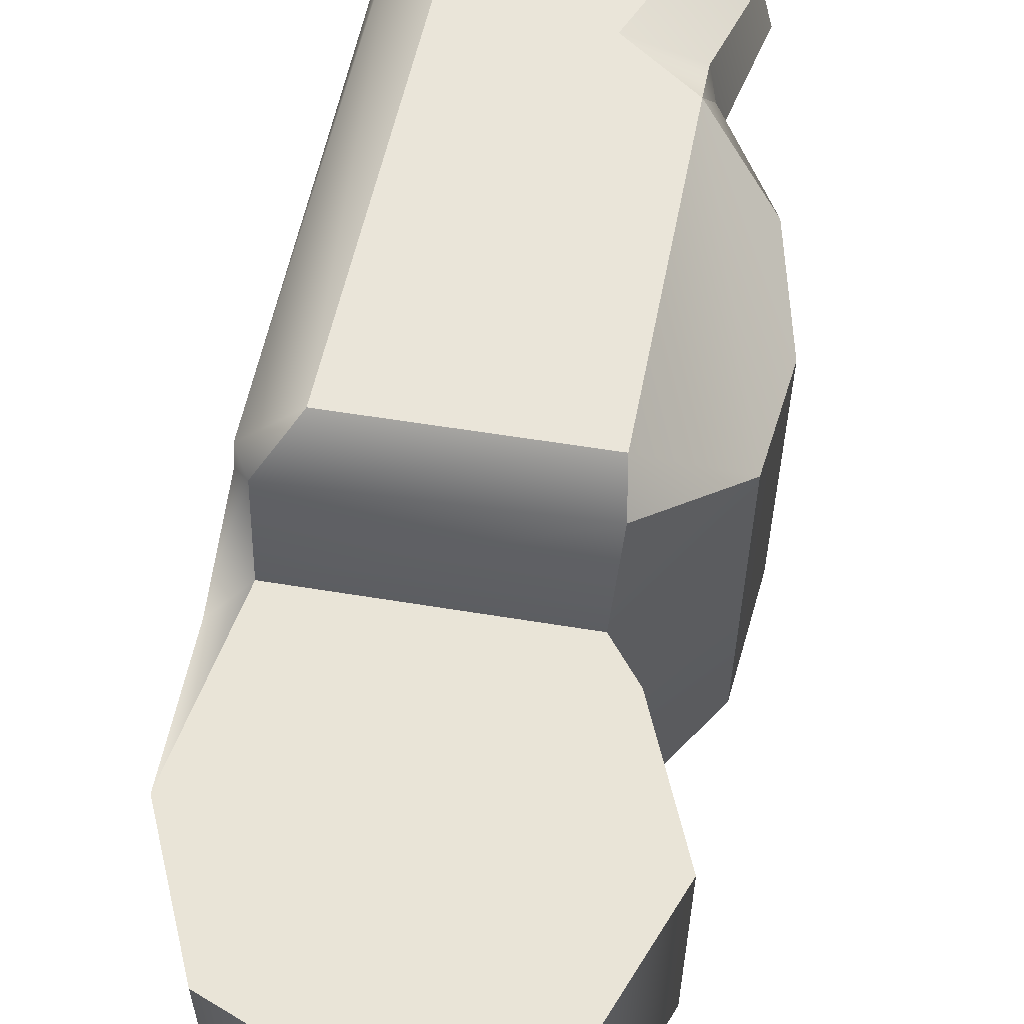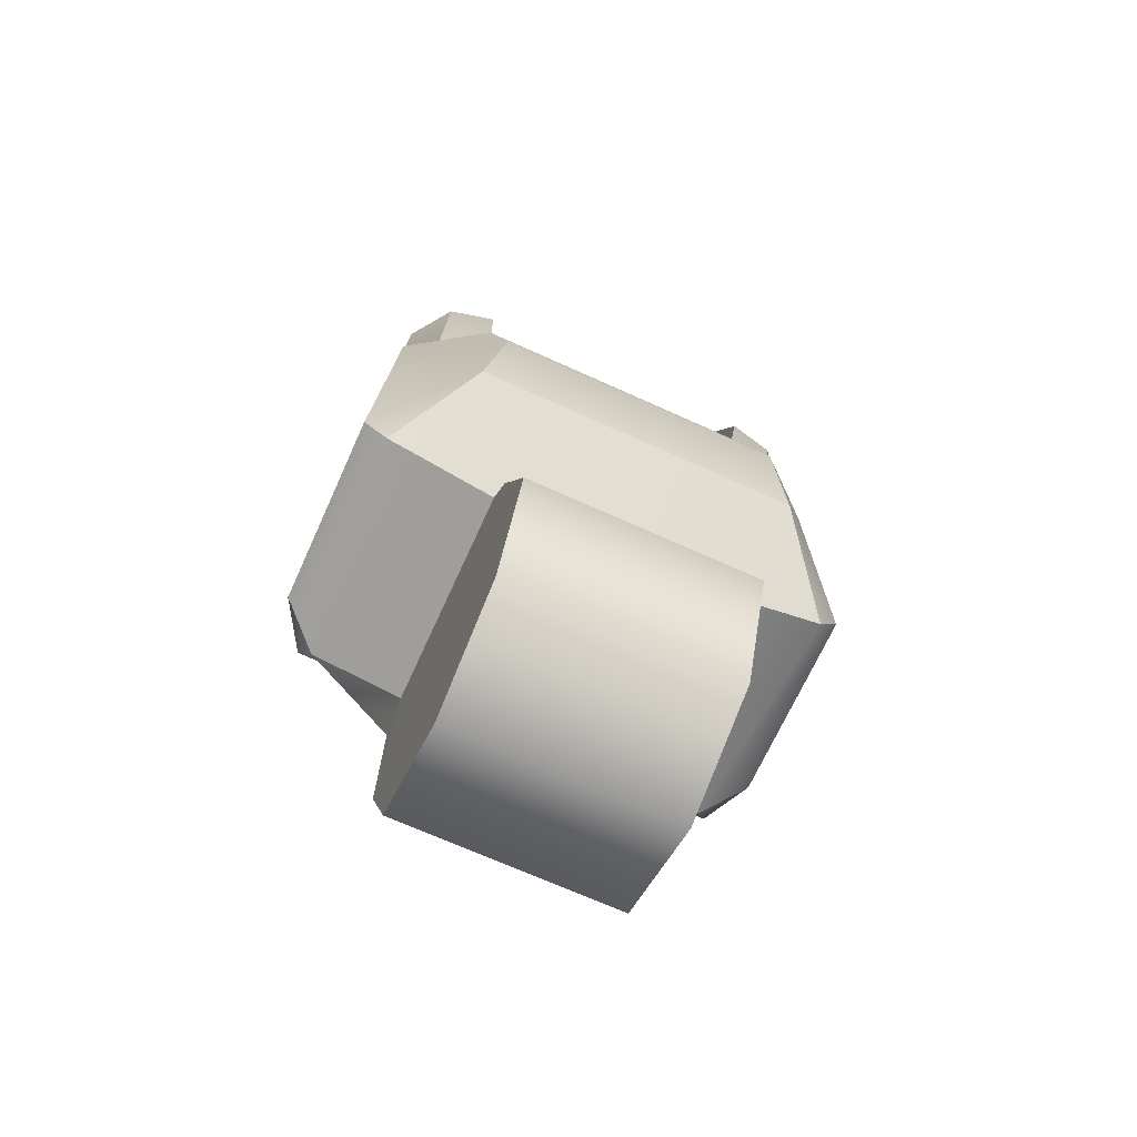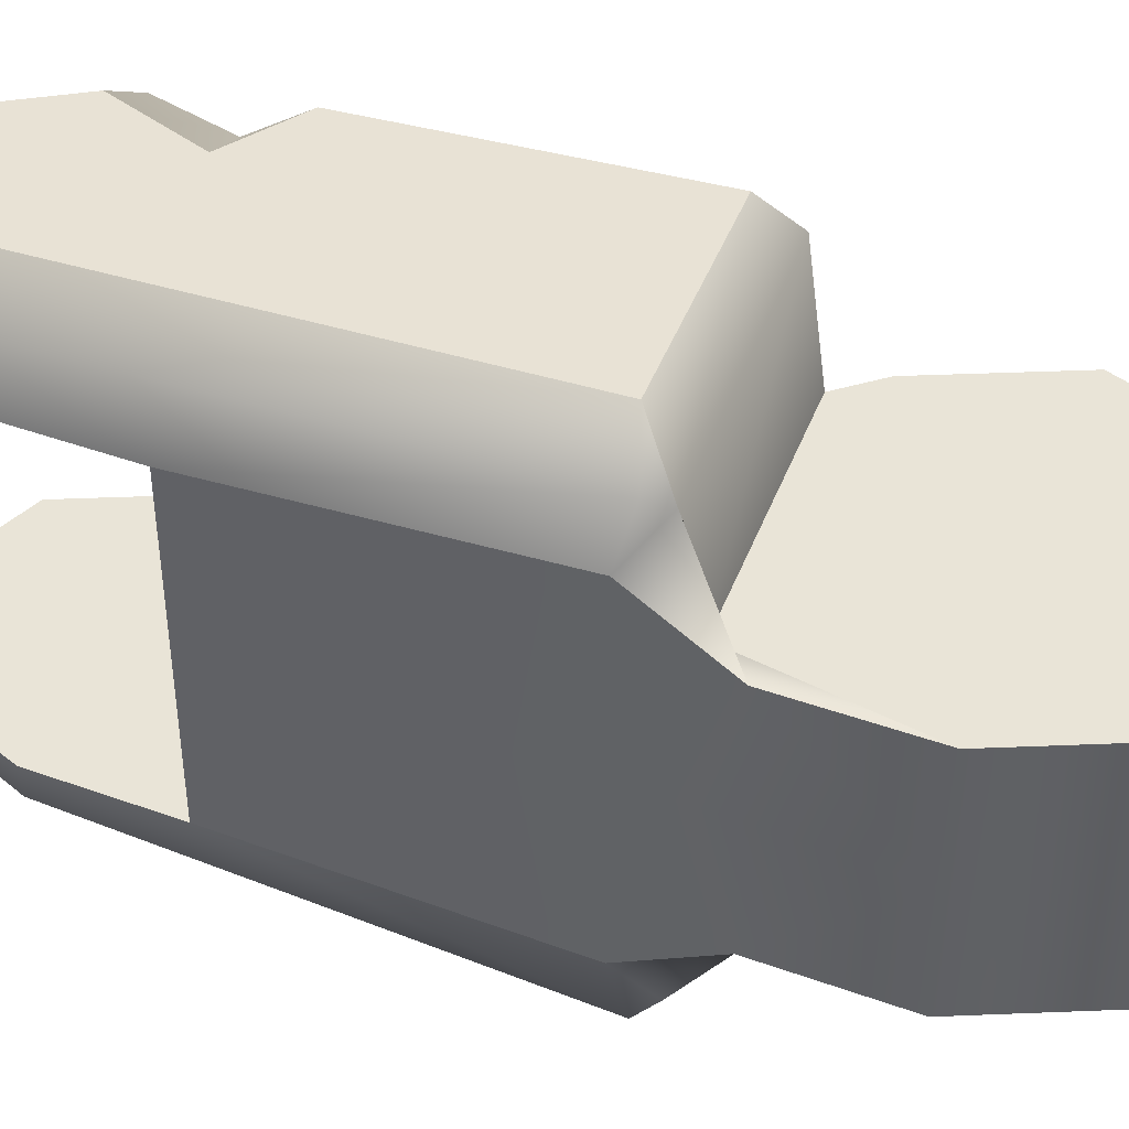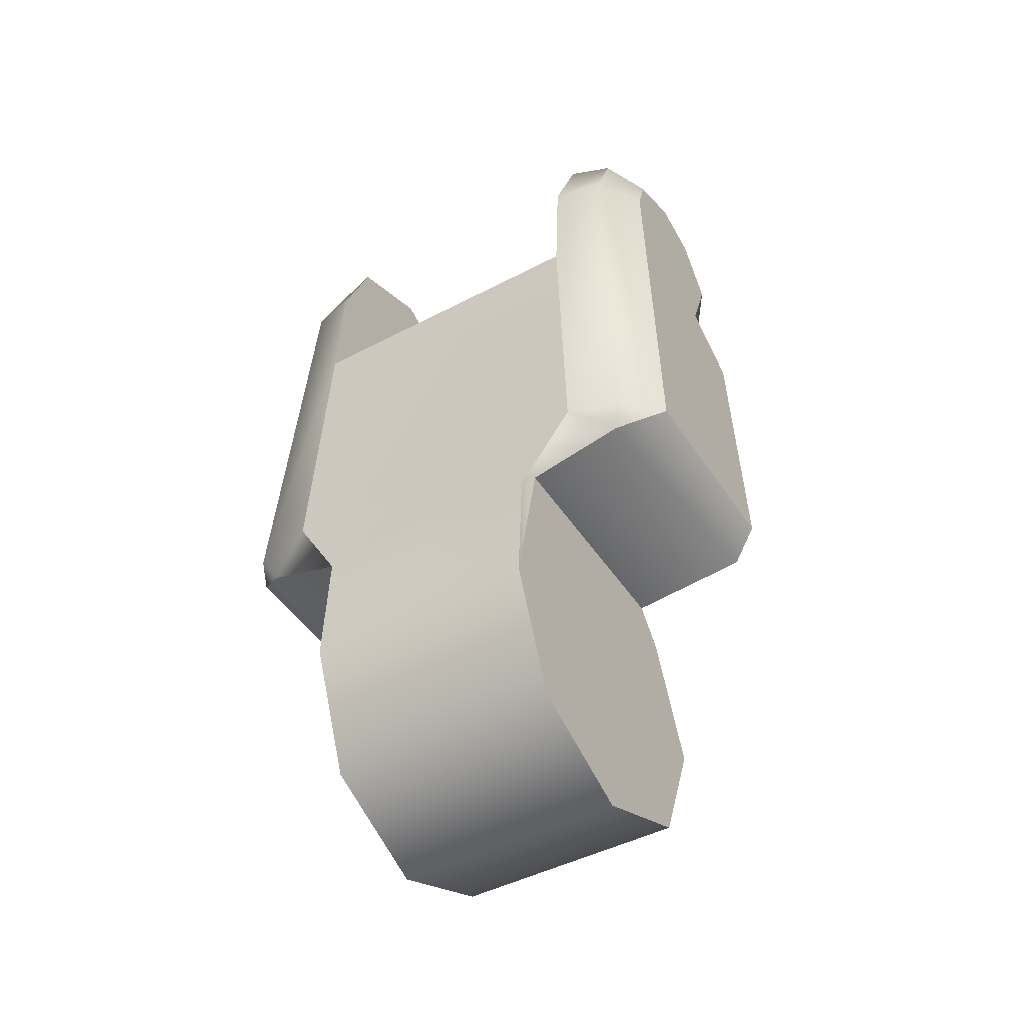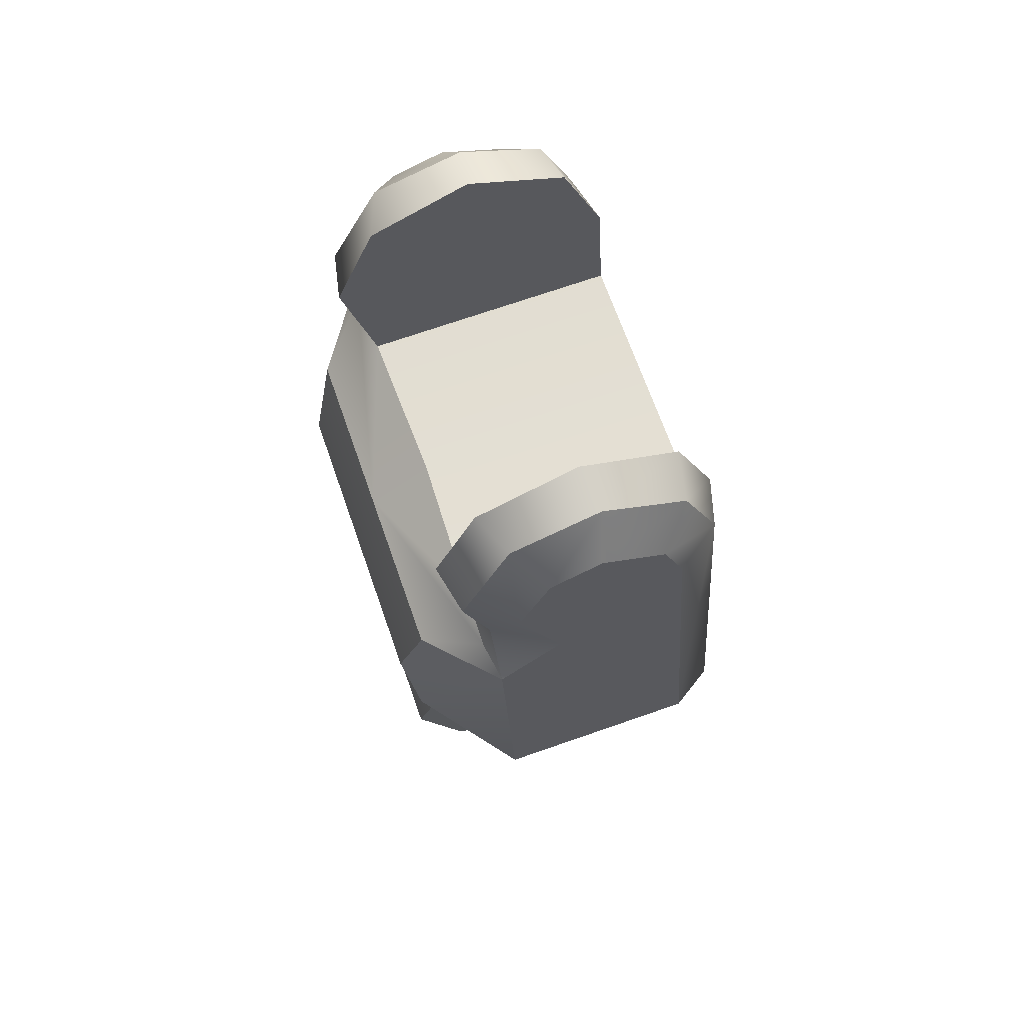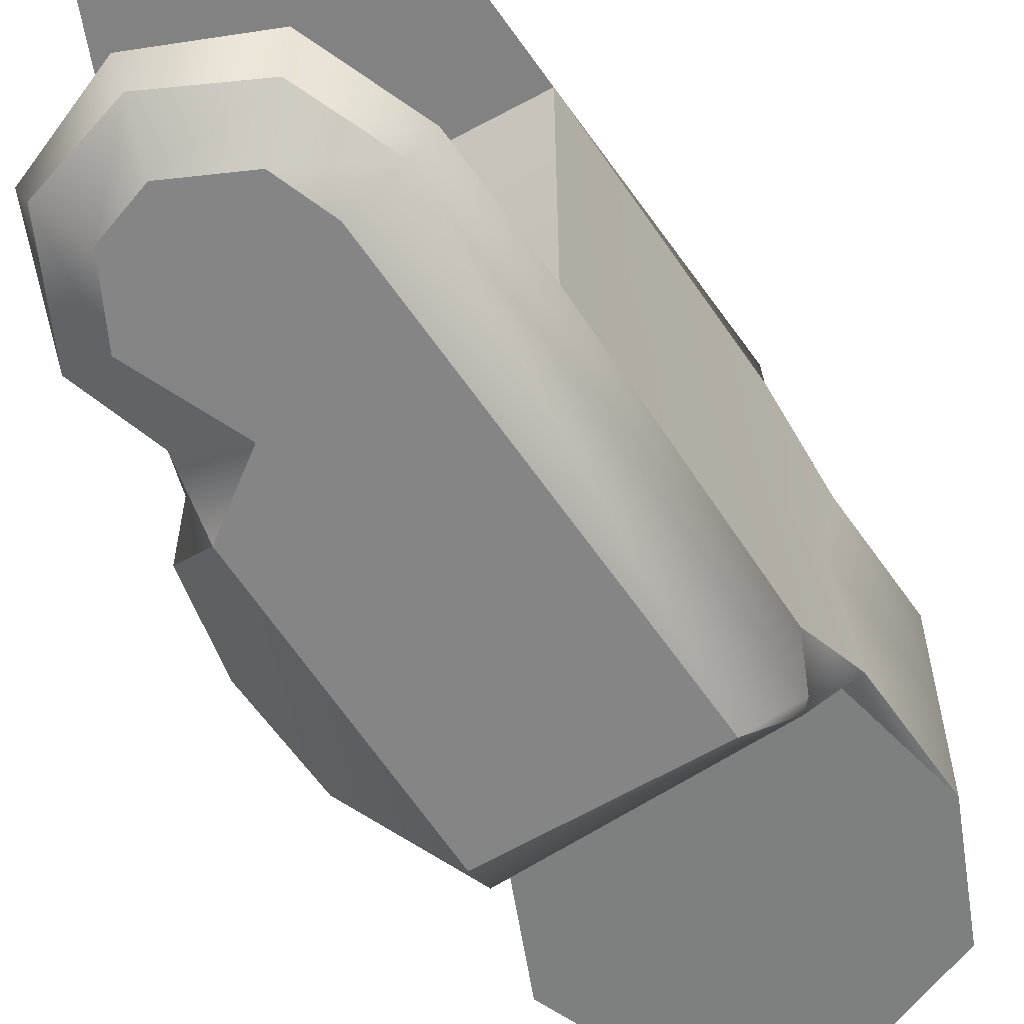
<metadata>
{"format":"obj","ext":"obj","renderer":"f3d","projection":"perspective","resolution":1024,"background":"white","views":[{"elev":61.3,"azim":9.2,"up":"+Z"},{"elev":-69.4,"azim":65.6,"up":"+Y"},{"elev":43.6,"azim":-70.2,"up":"+Z"},{"elev":-45.7,"azim":-58.8,"up":"+Y"},{"elev":68.3,"azim":160.7,"up":"+Y"},{"elev":-59.5,"azim":-148.6,"up":"+Z"}]}
</metadata>
<code>
o Cylinder.001
v 0.001522 0.0196 0.008795
v 0.003067 0.02296 0.008619
v 0.005135 0.02279 0.005698
v 0.001912 0.02529 0.008497
v 0.003621 0.02645 0.005698
v 6.2e-05 0.02594 0.008463
v -3.4e-05 0.02797 0.005698
v -0.00224 0.0249 0.008518
v -0.003689 0.02645 0.005698
v -0.00298 0.02307 0.008614
v -0.005204 0.02279 0.005698
v -0.005066 0.005588 0.004275
v 0.003806 0.01792 0.008884
v 0.003414 0.005551 0.004282
v 0.006466 0.009227 0.006204
v 0.006069 0.01666 0.006042
v 0.006949 0.01296 0.005522
v -1.4e-05 -0.006556 0.004301
v 0.004454 -0.004705 0.004301
v 0.006305 -0.000237 0.004301
v 0.004454 0.004231 0.004301
v -0.006333 -0.000237 0.004301
v -0.004482 -0.004705 0.004301
v -0.005474 0.01811 0.005697
v -0.006075 0.004362 0.004301
v 0.004016 0.01862 0.005385
v 0.003657 0.00622 0.008521
v -0.00511 0.006301 0.007854
v -0.005819 0.007502 0.00619
v 0.003472 0.007525 0.009429
v -0.003894 0.007536 0.009424
v 0.003797 0.01993 0.007554
v 0.004748 0.02272 0.007473
v 0.002966 0.02652 0.007319
v -0.000281 0.02753 0.007278
v -0.003364 0.02609 0.007337
v -0.004659 0.02309 0.007457
v -0.005557 0.006985 0.008302
v 0.004103 0.01875 0.007615
v 0.001522 0.0196 -0.008795
v 0.003067 0.02296 -0.008619
v 0.005135 0.02279 -0.005698
v 0.001912 0.02529 -0.008497
v 0.003621 0.02645 -0.005698
v 6.2e-05 0.02594 -0.008463
v -3.4e-05 0.02797 -0.005698
v -0.00224 0.0249 -0.008518
v -0.003689 0.02645 -0.005698
v -0.00298 0.02307 -0.008614
v -0.005204 0.02279 -0.005698
v -0.005066 0.005588 -0.004275
v 0.003806 0.01792 -0.008884
v 0.003414 0.005551 -0.004282
v 0.006466 0.009227 -0.006204
v 0.006069 0.01666 -0.006042
v 0.006949 0.01296 -0.005522
v -1.4e-05 -0.006556 -0.004301
v 0.004454 -0.004705 -0.004301
v 0.006305 -0.000237 -0.004301
v 0.004454 0.004231 -0.004301
v -0.006333 -0.000237 -0.004301
v -0.004482 -0.004705 -0.004301
v -0.005474 0.01811 -0.005697
v -0.006075 0.004362 -0.004301
v 0.003414 0.005551 0
v 0.004454 -0.004705 0
v 0.004454 0.004231 0
v -0.004482 -0.004705 0
v -1.4e-05 -0.006556 0
v -0.005877 0.00557 0
v 0.003806 0.01831 0
v 0.004016 0.01862 -0.005385
v -0.005474 0.01811 0
v 0.003657 0.00622 -0.008521
v 0.006949 0.01296 0
v 0.006069 0.01666 0
v -0.00511 0.006301 -0.007854
v -0.005796 0.008267 0
v -0.005819 0.007502 -0.00619
v 0.003472 0.007525 -0.009429
v -0.003894 0.007536 -0.009424
v 0.006466 0.009227 0
v 0.003797 0.01993 -0.007554
v 0.004748 0.02272 -0.007473
v 0.002966 0.02652 -0.007319
v -0.000281 0.02753 -0.007278
v -0.003364 0.02609 -0.007337
v -0.004659 0.02309 -0.007457
v -0.005557 0.006985 -0.008302
v 0.004103 0.01875 -0.007615
v 0.006305 -0.000237 0
v -0.006333 -0.000237 0
f 16 13 39
f 82 15 17 75
f 75 17 16 76
f 71 26 24 73
f 28 31 30 27
f 38 31 28
f 33 34 5 3
f 34 35 7 5
f 35 36 9 7
f 36 37 11 9
f 15 14 27
f 25 29 28 12
f 21 14 65 67
f 12 22 25
f 18 23 22 12 14 21 20 19
f 30 15 27
f 73 24 29 78
f 78 29 25 70
f 39 13 32
f 12 28 27 14
f 18 19 66 69
f 23 18 69 68
f 14 15 82 65
f 13 16 17 15 30
f 1 2 33 32
f 2 4 34 33
f 4 6 35 34
f 6 8 36 35
f 8 10 37 36
f 10 8 6 4 2 1
f 29 38 28
f 1 32 13
f 37 24 11
f 24 37 38 29
f 37 10 31 38
f 32 33 3 26
f 76 16 39 26 71
f 10 1 31
f 1 13 30 31
f 19 20 91 66
f 20 21 67 91
f 26 3 5 7 9 11 24
f 39 32 26
f 25 22 92 70
f 22 23 68 92
f 55 90 52
f 82 75 56 54
f 75 76 55 56
f 71 73 63 72
f 77 74 80 81
f 89 77 81
f 84 42 44 85
f 85 44 46 86
f 86 46 48 87
f 87 48 50 88
f 54 74 53
f 64 51 77 79
f 60 67 65 53
f 51 64 61
f 57 58 59 60 53 51 61 62
f 80 74 54
f 73 78 79 63
f 78 70 64 79
f 90 83 52
f 51 53 74 77
f 57 69 66 58
f 62 68 69 57
f 53 65 82 54
f 52 80 54 56 55
f 40 83 84 41
f 41 84 85 43
f 43 85 86 45
f 45 86 87 47
f 47 87 88 49
f 49 40 41 43 45 47
f 79 77 89
f 40 52 83
f 88 50 63
f 63 79 89 88
f 88 89 81 49
f 83 72 42 84
f 76 71 72 90 55
f 49 81 40
f 40 81 80 52
f 91 66 69 68 92
f 58 66 91 59
f 59 91 67 60
f 72 63 50 48 46 44 42
f 90 72 83
f 64 70 92 61
f 61 92 68 62

</code>
